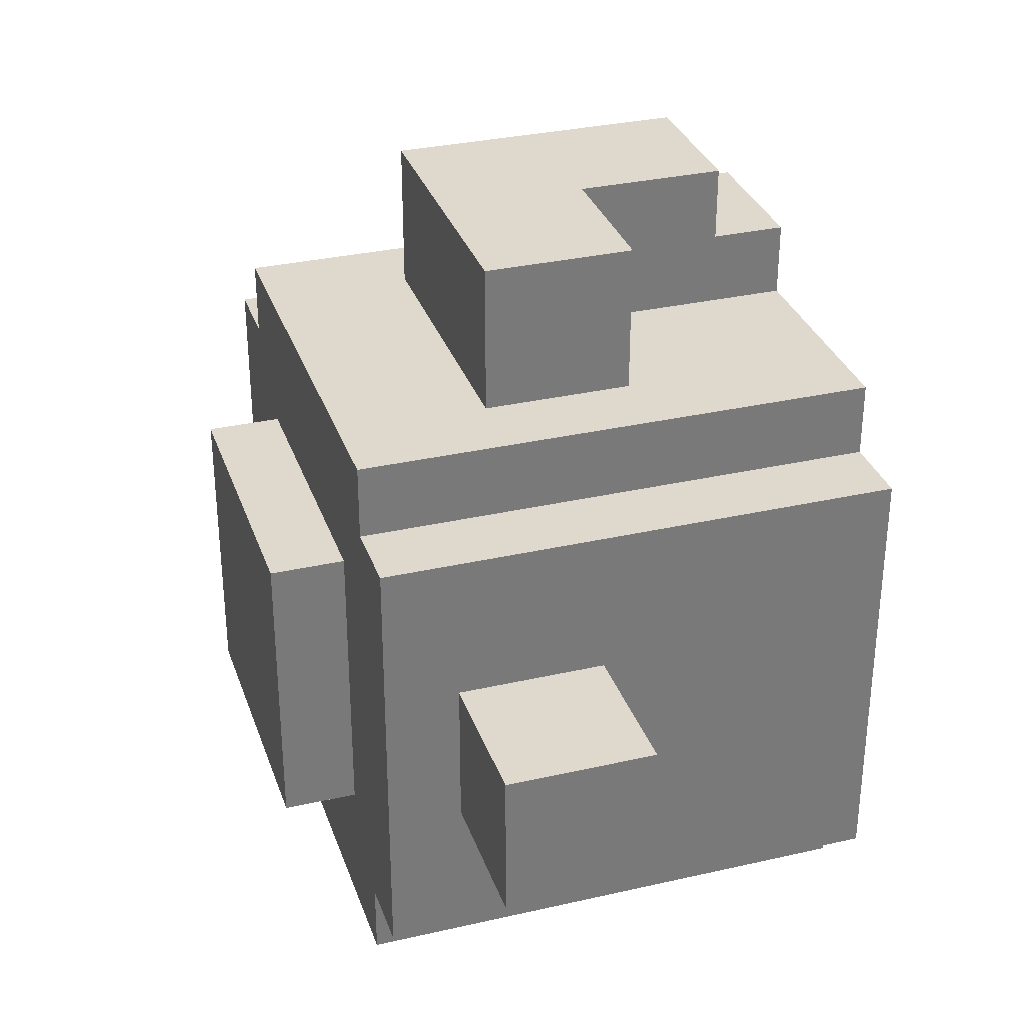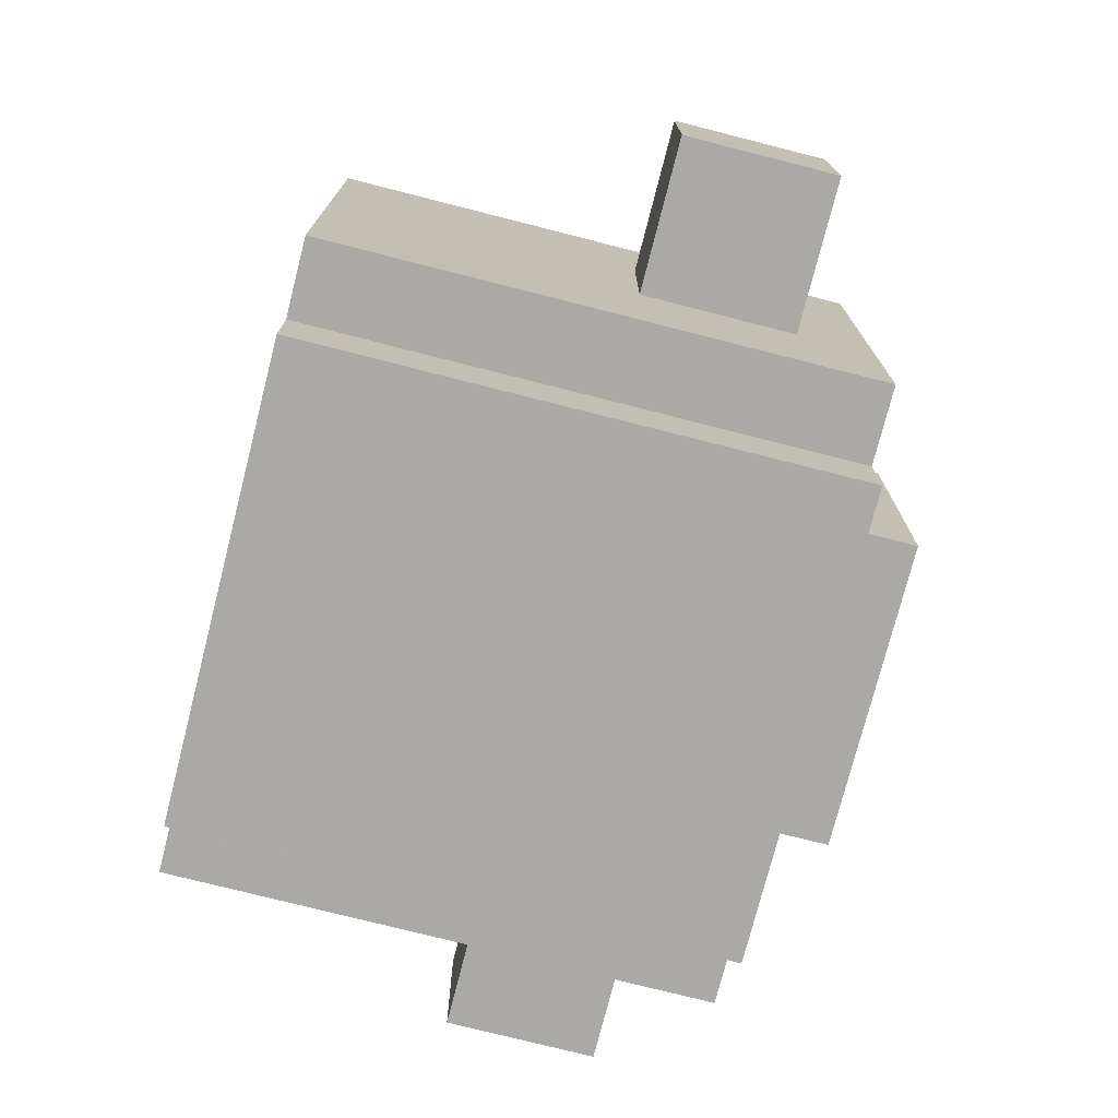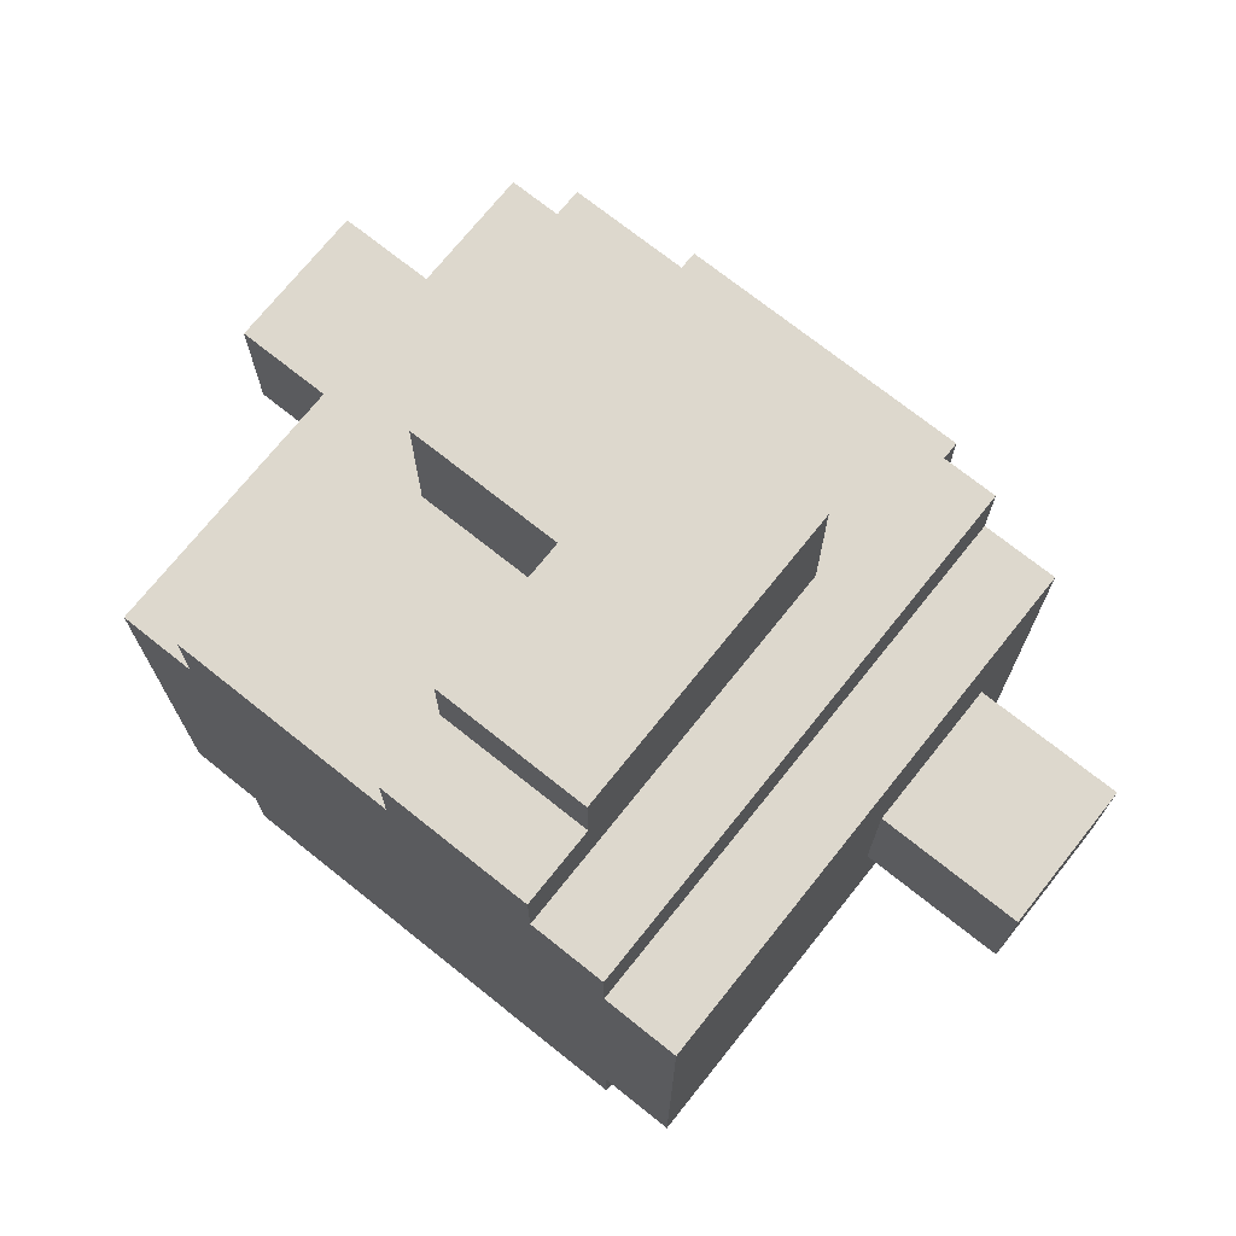
<metadata>
{"format":"obj","ext":"obj","renderer":"f3d","projection":"perspective","resolution":1024,"background":"white","views":[{"elev":32.2,"azim":-107.7,"up":"+Z"},{"elev":-75.3,"azim":75.7,"up":"+Z"},{"elev":72.3,"azim":38.6,"up":"+Z"}]}
</metadata>
<code>
o
v -0.6 0.4 0.1
v -0.6 0.4 5.96e-08
v -0.6 0.4 -0.1
v -0.6 0.6 0.1
v -0.6 0.6 5.96e-08
v -0.6 0.6 -0.1
v -0.4 0 0.3
v -0.4 0 5.96e-08
v -0.4 0 -0.1
v -0.4 0 -0.3
v -0.4 0.1 0.3
v -0.4 0.1 0.2
v -0.4 0.1 5.96e-08
v -0.4 0.1 -0.1
v -0.4 0.1 -0.2
v -0.4 0.1 -0.3
v -0.4 0.2 0.3
v -0.4 0.2 0.2
v -0.4 0.2 -0.2
v -0.4 0.2 -0.3
v -0.4 0.3 0.2
v -0.4 0.3 0.1
v -0.4 0.4 0.2
v -0.4 0.4 0.1
v -0.4 0.4 -0.1
v -0.4 0.5 -0.2
v -0.4 0.5 -0.3
v -0.4 0.6 0.3
v -0.4 0.6 0.2
v -0.4 0.6 0.1
v -0.4 0.6 -0.1
v -0.4 0.6 -0.2
v -0.4 0.6 -0.3
v -0.4 0.7 0.3
v -0.4 0.7 0.2
v -0.4 0.7 -0.3
v -0.3 0 0.4
v -0.3 0 0.3
v -0.3 0 -0.3
v -0.3 0 -0.4
v -0.3 0.1 0.4
v -0.3 0.1 0.3
v -0.3 0.1 -0.3
v -0.3 0.2 0.4
v -0.3 0.2 0.3
v -0.3 0.2 -0.3
v -0.3 0.5 -0.3
v -0.3 0.6 0.4
v -0.3 0.6 0.3
v -0.3 0.6 -0.3
v -0.3 0.7 0.4
v -0.3 0.7 0.3
v -0.3 0.7 -0.3
v -0.3 0.7 -0.4
v -0.2 0.3 0.6
v -0.2 0.3 0.4
v -0.2 0.4 0.6
v -0.2 0.4 0.4
v -0.2 0.5 0.6
v -0.2 0.5 0.4
v -0.2 0.7 0.2
v -0.2 0.7 0.1
v -0.2 0.7 5.96e-08
v -0.2 0.7 -0.2
v -0.2 0.8 0.2
v -0.2 0.8 -0.2
v -5.96e-08 0 0.5
v -5.96e-08 0 0.4
v -5.96e-08 0.1 0.6
v -5.96e-08 0.1 0.5
v -5.96e-08 0.1 0.4
v -5.96e-08 0.3 0.6
v -5.96e-08 0.3 0.4
v 0.2 0 0.5
v 0.2 0 0.4
v 0.2 0.1 0.6
v 0.2 0.1 0.5
v 0.2 0.2 0.6
v 0.2 0.2 0.5
v 0.2 0.3 0.6
v 0.2 0.3 0.5
v 0.2 0.4 0.6
v 0.2 0.4 0.5
v 0.2 0.5 0.6
v 0.2 0.5 0.5
v 0.2 0.5 0.4
v 0.2 0.7 0.2
v 0.2 0.7 5.96e-08
v 0.2 0.7 -0.1
v 0.2 0.7 -0.2
v 0.2 0.8 0.2
v 0.2 0.8 -0.2
v 0.3 0 0.4
v 0.3 0 0.3
v 0.3 0 -0.3
v 0.3 0 -0.4
v 0.3 0.1 -0.3
v 0.3 0.1 -0.4
v 0.3 0.2 -0.3
v 0.3 0.2 -0.4
v 0.3 0.3 -0.3
v 0.3 0.3 -0.4
v 0.3 0.5 -0.3
v 0.3 0.5 -0.4
v 0.3 0.6 0.3
v 0.3 0.6 -0.3
v 0.3 0.6 -0.4
v 0.3 0.7 0.4
v 0.3 0.7 0.3
v 0.3 0.7 -0.3
v 0.3 0.7 -0.4
v 0.4 0 0.3
v 0.4 0 0.2
v 0.4 0 0.1
v 0.4 0 -0.2
v 0.4 0 -0.3
v 0.4 0.1 0.2
v 0.4 0.1 0.1
v 0.4 0.1 -0.2
v 0.4 0.1 -0.3
v 0.4 0.2 0.2
v 0.4 0.2 0.1
v 0.4 0.3 0.2
v 0.4 0.3 0.1
v 0.4 0.4 0.1
v 0.4 0.4 -0.1
v 0.4 0.5 0.1
v 0.4 0.5 -0.2
v 0.4 0.5 -0.3
v 0.4 0.6 0.3
v 0.4 0.6 0.2
v 0.4 0.6 0.1
v 0.4 0.6 5.96e-08
v 0.4 0.6 -0.1
v 0.4 0.6 -0.2
v 0.4 0.6 -0.3
v 0.4 0.7 0.3
v 0.4 0.7 0.2
v 0.4 0.7 -0.3
v 0.6 0.4 0.1
v 0.6 0.4 -0.1
v 0.6 0.5 0.1
v 0.6 0.5 5.96e-08
v 0.6 0.6 0.1
v 0.6 0.6 5.96e-08
v 0.6 0.6 -0.1
v -0.2 0.3 0.6
v -0.2 0.4 0.6
v -0.2 0.5 0.6
v -0.1 0.4 0.6
v -0.1 0.5 0.6
v -5.96e-08 0.1 0.6
v -5.96e-08 0.3 0.6
v 0.1 0.2 0.6
v 0.1 0.3 0.6
v 0.1 0.4 0.6
v 0.1 0.5 0.6
v 0.2 0.1 0.6
v 0.2 0.2 0.6
v 0.2 0.3 0.6
v 0.2 0.4 0.6
v 0.2 0.5 0.6
v -5.96e-08 0 0.5
v -5.96e-08 0.1 0.5
v 0.1 0 0.5
v 0.1 0.1 0.5
v 0.2 0 0.5
v 0.2 0.1 0.5
v -0.3 0 0.4
v -0.3 0.1 0.4
v -0.3 0.2 0.4
v -0.3 0.6 0.4
v -0.3 0.7 0.4
v -0.2 0 0.4
v -0.2 0.1 0.4
v -0.2 0.2 0.4
v -0.2 0.3 0.4
v -0.2 0.4 0.4
v -0.2 0.5 0.4
v -0.2 0.6 0.4
v -0.2 0.7 0.4
v -0.1 0 0.4
v -0.1 0.1 0.4
v -0.1 0.5 0.4
v -5.96e-08 0 0.4
v -5.96e-08 0.1 0.4
v -5.96e-08 0.3 0.4
v 0.1 0.6 0.4
v 0.1 0.7 0.4
v 0.2 0 0.4
v 0.2 0.5 0.4
v 0.2 0.6 0.4
v 0.2 0.7 0.4
v 0.3 0 0.4
v 0.3 0.7 0.4
v -0.4 0 0.3
v -0.4 0.1 0.3
v -0.4 0.2 0.3
v -0.4 0.6 0.3
v -0.4 0.7 0.3
v -0.3 0 0.3
v -0.3 0.1 0.3
v -0.3 0.2 0.3
v -0.3 0.6 0.3
v -0.3 0.7 0.3
v 0.3 0 0.3
v 0.3 0.6 0.3
v 0.3 0.7 0.3
v 0.4 0 0.3
v 0.4 0.6 0.3
v 0.4 0.7 0.3
v -0.2 0.7 0.2
v -0.2 0.8 0.2
v 0.2 0.7 0.2
v 0.2 0.8 0.2
v -0.6 0.4 0.1
v -0.6 0.6 0.1
v -0.4 0.4 0.1
v -0.4 0.6 0.1
v 0.4 0.4 0.1
v 0.4 0.5 0.1
v 0.4 0.6 0.1
v 0.6 0.4 0.1
v 0.6 0.5 0.1
v 0.6 0.6 0.1
v -0.6 0.4 -0.1
v -0.6 0.6 -0.1
v -0.5 0.4 -0.1
v -0.5 0.6 -0.1
v -0.4 0.4 -0.1
v -0.4 0.6 -0.1
v 0.4 0.4 -0.1
v 0.4 0.6 -0.1
v 0.6 0.4 -0.1
v 0.6 0.6 -0.1
v -0.2 0.7 -0.2
v -0.2 0.8 -0.2
v 0.2 0.7 -0.2
v 0.2 0.8 -0.2
v -0.4 0 -0.3
v -0.4 0.1 -0.3
v -0.4 0.2 -0.3
v -0.4 0.5 -0.3
v -0.4 0.6 -0.3
v -0.4 0.7 -0.3
v -0.3 0 -0.3
v -0.3 0.1 -0.3
v -0.3 0.2 -0.3
v -0.3 0.5 -0.3
v -0.3 0.6 -0.3
v -0.3 0.7 -0.3
v 0.3 0 -0.3
v 0.3 0.1 -0.3
v 0.3 0.2 -0.3
v 0.3 0.3 -0.3
v 0.3 0.5 -0.3
v 0.3 0.6 -0.3
v 0.3 0.7 -0.3
v 0.4 0 -0.3
v 0.4 0.1 -0.3
v 0.4 0.5 -0.3
v 0.4 0.6 -0.3
v 0.4 0.7 -0.3
v -0.3 0 -0.4
v -0.3 0.7 -0.4
v -0.2 0.2 -0.4
v -0.2 0.3 -0.4
v -0.2 0.5 -0.4
v -0.2 0.6 -0.4
v -0.1 0 -0.4
v -0.1 0.1 -0.4
v -0.1 0.2 -0.4
v -0.1 0.3 -0.4
v -0.1 0.4 -0.4
v -0.1 0.5 -0.4
v -0.1 0.6 -0.4
v -5.96e-08 0 -0.4
v -5.96e-08 0.1 -0.4
v -5.96e-08 0.3 -0.4
v -5.96e-08 0.4 -0.4
v -5.96e-08 0.5 -0.4
v -5.96e-08 0.7 -0.4
v 0.1 0.5 -0.4
v 0.1 0.7 -0.4
v 0.2 0 -0.4
v 0.2 0.1 -0.4
v 0.2 0.2 -0.4
v 0.2 0.3 -0.4
v 0.2 0.5 -0.4
v 0.2 0.6 -0.4
v 0.3 0 -0.4
v 0.3 0.1 -0.4
v 0.3 0.2 -0.4
v 0.3 0.3 -0.4
v 0.3 0.5 -0.4
v 0.3 0.6 -0.4
v 0.3 0.7 -0.4
v -5.96e-08 0 0.5
v 0.1 0 0.5
v 0.2 0 0.5
v -0.3 0 0.4
v -0.2 0 0.4
v -0.1 0 0.4
v -5.96e-08 0 0.4
v 0.1 0 0.4
v 0.2 0 0.4
v 0.3 0 0.4
v -0.4 0 0.3
v -0.3 0 0.3
v 0.3 0 0.3
v 0.4 0 0.3
v -0.2 0 0.2
v -0.1 0 0.2
v -5.96e-08 0 0.2
v 0.1 0 0.2
v 0.3 0 0.2
v 0.4 0 0.2
v -5.96e-08 0 0.1
v 0.1 0 0.1
v 0.3 0 0.1
v 0.4 0 0.1
v -0.4 0 5.96e-08
v -0.3 0 5.96e-08
v 0.1 0 5.96e-08
v 0.3 0 5.96e-08
v -0.4 0 -0.1
v -0.3 0 -0.1
v 0.1 0 -0.1
v 0.3 0 -0.1
v 0.3 0 -0.2
v 0.4 0 -0.2
v -0.4 0 -0.3
v -0.3 0 -0.3
v -0.1 0 -0.3
v -5.96e-08 0 -0.3
v 0.2 0 -0.3
v 0.3 0 -0.3
v 0.4 0 -0.3
v -0.3 0 -0.4
v -0.1 0 -0.4
v -5.96e-08 0 -0.4
v 0.2 0 -0.4
v 0.3 0 -0.4
v -5.96e-08 0.1 0.6
v 0.2 0.1 0.6
v -5.96e-08 0.1 0.5
v 0.1 0.1 0.5
v 0.2 0.1 0.5
v -0.2 0.3 0.6
v -5.96e-08 0.3 0.6
v -0.2 0.3 0.4
v -5.96e-08 0.3 0.4
v -0.6 0.4 0.1
v -0.4 0.4 0.1
v 0.4 0.4 0.1
v 0.6 0.4 0.1
v -0.6 0.4 5.96e-08
v -0.5 0.4 5.96e-08
v -0.6 0.4 -0.1
v -0.5 0.4 -0.1
v -0.4 0.4 -0.1
v 0.4 0.4 -0.1
v 0.6 0.4 -0.1
v -0.2 0.5 0.6
v -0.1 0.5 0.6
v 0.1 0.5 0.6
v 0.2 0.5 0.6
v 0.1 0.5 0.5
v 0.2 0.5 0.5
v -0.2 0.5 0.4
v -0.1 0.5 0.4
v 0.2 0.5 0.4
v -0.6 0.6 0.1
v -0.4 0.6 0.1
v 0.4 0.6 0.1
v 0.6 0.6 0.1
v -0.6 0.6 5.96e-08
v -0.5 0.6 5.96e-08
v 0.4 0.6 5.96e-08
v 0.6 0.6 5.96e-08
v -0.6 0.6 -0.1
v -0.5 0.6 -0.1
v -0.4 0.6 -0.1
v 0.4 0.6 -0.1
v 0.6 0.6 -0.1
v -0.3 0.7 0.4
v -0.2 0.7 0.4
v 0.1 0.7 0.4
v 0.2 0.7 0.4
v 0.3 0.7 0.4
v -0.4 0.7 0.3
v -0.3 0.7 0.3
v 0.1 0.7 0.3
v 0.2 0.7 0.3
v 0.3 0.7 0.3
v 0.4 0.7 0.3
v -0.4 0.7 0.2
v -0.2 0.7 0.2
v 0.2 0.7 0.2
v 0.3 0.7 0.2
v 0.4 0.7 0.2
v -0.3 0.7 0.1
v -0.2 0.7 0.1
v -0.3 0.7 5.96e-08
v -0.2 0.7 5.96e-08
v 0.2 0.7 5.96e-08
v 0.3 0.7 5.96e-08
v 0.2 0.7 -0.1
v 0.3 0.7 -0.1
v -0.2 0.7 -0.2
v 0.2 0.7 -0.2
v -0.4 0.7 -0.3
v -0.3 0.7 -0.3
v -5.96e-08 0.7 -0.3
v 0.1 0.7 -0.3
v 0.3 0.7 -0.3
v 0.4 0.7 -0.3
v -0.3 0.7 -0.4
v -5.96e-08 0.7 -0.4
v 0.1 0.7 -0.4
v 0.3 0.7 -0.4
v -0.2 0.8 0.2
v 0.2 0.8 0.2
v -0.1 0.8 0.1
v 0.1 0.8 0.1
v -0.1 0.8 -0.1
v 0.1 0.8 -0.1
v -0.2 0.8 -0.2
v 0.2 0.8 -0.2
f 4 2 1
f 5 3 2
f 5 2 4
f 6 3 5
f 11 8 7
f 12 8 11
f 13 9 8
f 13 8 12
f 14 10 9
f 14 9 13
f 15 10 14
f 16 10 15
f 17 12 11
f 18 13 12
f 18 12 17
f 18 14 13
f 18 15 14
f 19 16 15
f 19 15 18
f 20 16 19
f 21 18 17
f 21 19 18
f 21 20 19
f 22 20 21
f 23 21 17
f 23 22 21
f 24 20 22
f 24 22 23
f 25 20 24
f 26 20 25
f 27 20 26
f 28 23 17
f 28 24 23
f 29 24 28
f 30 24 29
f 31 26 25
f 32 27 26
f 32 26 31
f 33 27 32
f 34 29 28
f 35 31 30
f 35 29 34
f 35 30 29
f 35 33 32
f 35 32 31
f 36 33 35
f 41 38 37
f 42 38 41
f 43 40 39
f 44 42 41
f 45 42 44
f 46 40 43
f 47 40 46
f 48 45 44
f 49 45 48
f 50 40 47
f 51 49 48
f 52 49 51
f 53 40 50
f 54 40 53
f 57 56 55
f 58 56 57
f 59 58 57
f 60 58 59
f 65 62 61
f 65 64 63
f 65 63 62
f 66 64 65
f 70 68 67
f 71 68 70
f 72 70 69
f 72 71 70
f 73 71 72
f 74 75 77
f 76 77 78
f 77 75 79
f 78 77 79
f 78 79 80
f 79 75 81
f 80 79 81
f 80 81 82
f 81 75 83
f 82 81 83
f 82 83 84
f 83 75 85
f 84 83 85
f 85 75 86
f 87 88 91
f 89 90 91
f 88 89 91
f 91 90 92
f 95 96 97
f 97 96 98
f 97 98 99
f 99 98 100
f 99 100 101
f 101 100 102
f 101 102 103
f 103 102 104
f 93 94 105
f 103 104 106
f 106 104 107
f 93 105 108
f 108 105 109
f 106 107 110
f 110 107 111
f 112 113 117
f 113 114 117
f 114 115 118
f 117 114 118
f 115 116 119
f 118 115 119
f 119 116 120
f 117 118 121
f 112 117 121
f 119 120 121
f 118 119 121
f 121 120 122
f 112 121 123
f 121 122 123
f 122 120 124
f 123 122 124
f 123 124 125
f 124 120 125
f 125 120 126
f 123 125 127
f 126 120 128
f 128 120 129
f 112 123 130
f 123 127 130
f 130 127 131
f 131 127 132
f 126 128 134
f 128 129 135
f 134 128 135
f 135 129 136
f 130 131 137
f 133 134 138
f 137 131 138
f 132 133 138
f 135 136 138
f 134 135 138
f 131 132 138
f 138 136 139
f 140 141 142
f 142 141 143
f 142 143 144
f 143 141 145
f 144 143 145
f 145 141 146
f 150 148 147
f 150 149 148
f 151 149 150
f 153 150 147
f 153 151 150
f 154 153 152
f 155 151 153
f 155 153 154
f 156 151 155
f 157 151 156
f 158 154 152
f 159 155 154
f 159 154 158
f 160 156 155
f 160 155 159
f 161 157 156
f 161 156 160
f 162 157 161
f 165 164 163
f 166 164 165
f 167 166 165
f 168 166 167
f 174 170 169
f 175 171 170
f 175 170 174
f 176 172 171
f 176 171 175
f 177 172 176
f 178 172 177
f 179 172 178
f 180 173 172
f 180 172 179
f 181 173 180
f 182 175 174
f 183 176 175
f 183 175 182
f 183 177 176
f 184 181 180
f 184 180 179
f 185 183 182
f 186 177 183
f 186 183 185
f 187 177 186
f 188 181 184
f 189 181 188
f 191 188 184
f 192 189 188
f 192 188 191
f 193 189 192
f 194 191 190
f 194 192 191
f 194 193 192
f 195 193 194
f 201 197 196
f 202 198 197
f 202 197 201
f 203 199 198
f 203 198 202
f 204 200 199
f 204 199 203
f 205 200 204
f 209 207 206
f 210 208 207
f 210 207 209
f 211 208 210
f 214 213 212
f 215 213 214
f 218 217 216
f 219 217 218
f 223 221 220
f 224 222 221
f 224 221 223
f 225 222 224
f 226 227 228
f 228 227 229
f 228 229 230
f 230 229 231
f 232 233 234
f 234 233 235
f 236 237 238
f 238 237 239
f 240 241 246
f 241 242 247
f 246 241 247
f 242 243 248
f 247 242 248
f 243 244 249
f 248 243 249
f 244 245 250
f 249 244 250
f 250 245 251
f 252 253 259
f 253 254 260
f 259 253 260
f 254 255 260
f 255 256 260
f 256 257 261
f 260 256 261
f 257 258 262
f 261 257 262
f 262 258 263
f 264 265 266
f 266 265 267
f 267 265 268
f 268 265 269
f 264 266 270
f 270 266 271
f 266 267 272
f 271 266 272
f 267 268 273
f 272 267 273
f 273 268 274
f 268 269 275
f 274 268 275
f 269 265 276
f 275 269 276
f 270 271 277
f 271 272 278
f 277 271 278
f 272 273 278
f 273 274 279
f 278 273 279
f 274 275 280
f 279 274 280
f 275 276 280
f 280 276 281
f 276 265 282
f 281 276 282
f 278 279 283
f 280 281 283
f 281 282 283
f 279 280 283
f 277 278 283
f 283 282 284
f 277 283 285
f 283 284 285
f 285 284 286
f 286 284 287
f 287 284 288
f 288 284 289
f 289 284 290
f 285 286 291
f 286 287 292
f 291 286 292
f 287 288 293
f 292 287 293
f 288 289 294
f 293 288 294
f 289 290 295
f 294 289 295
f 290 284 296
f 295 290 296
f 296 284 297
f 304 299 298
f 305 300 299
f 305 299 304
f 306 300 305
f 309 302 301
f 310 304 303
f 310 307 306
f 310 305 304
f 310 306 305
f 312 303 302
f 312 309 308
f 312 302 309
f 313 311 310
f 313 303 312
f 313 310 303
f 314 311 313
f 315 311 314
f 316 311 315
f 317 311 316
f 318 313 312
f 318 314 313
f 318 315 314
f 319 316 315
f 319 315 318
f 320 317 316
f 320 316 319
f 321 317 320
f 322 312 308
f 322 319 318
f 322 321 320
f 322 320 319
f 322 318 312
f 323 321 322
f 324 321 323
f 325 321 324
f 326 323 322
f 327 324 323
f 327 323 326
f 328 325 324
f 328 324 327
f 329 321 325
f 329 325 328
f 330 328 327
f 330 321 329
f 330 329 328
f 330 327 326
f 331 321 330
f 332 330 326
f 333 330 332
f 334 330 333
f 335 330 334
f 336 330 335
f 337 331 330
f 337 330 336
f 338 331 337
f 339 334 333
f 340 335 334
f 340 334 339
f 341 336 335
f 341 335 340
f 342 337 336
f 342 336 341
f 343 337 342
f 346 345 344
f 347 345 346
f 348 345 347
f 351 350 349
f 352 350 351
f 357 354 353
f 358 354 357
f 359 358 357
f 360 354 358
f 360 358 359
f 361 354 360
f 362 356 355
f 363 356 362
f 365 366 368
f 366 367 368
f 368 367 369
f 364 365 370
f 365 368 371
f 370 365 371
f 368 369 371
f 371 369 372
f 373 374 377
f 377 374 378
f 375 376 379
f 379 376 380
f 377 378 381
f 378 374 382
f 381 378 382
f 382 374 383
f 379 380 384
f 384 380 385
f 386 387 392
f 387 388 393
f 388 389 393
f 389 390 394
f 393 389 394
f 394 390 395
f 391 392 397
f 387 393 398
f 397 392 398
f 392 387 398
f 394 395 398
f 393 394 398
f 398 395 399
f 395 396 400
f 399 395 400
f 400 396 401
f 397 398 402
f 402 398 403
f 397 402 404
f 402 403 404
f 404 403 405
f 400 401 406
f 399 400 406
f 406 401 407
f 406 407 408
f 407 401 409
f 408 407 409
f 404 405 410
f 408 409 411
f 397 404 412
f 410 411 412
f 404 410 412
f 412 411 413
f 413 411 414
f 414 411 415
f 409 401 416
f 415 411 416
f 411 409 416
f 416 401 417
f 413 414 418
f 414 415 419
f 418 414 419
f 415 416 420
f 419 415 420
f 420 416 421
f 422 423 424
f 424 423 425
f 422 424 426
f 424 425 426
f 425 423 427
f 426 425 427
f 422 426 428
f 426 427 428
f 427 423 429
f 428 427 429

</code>
